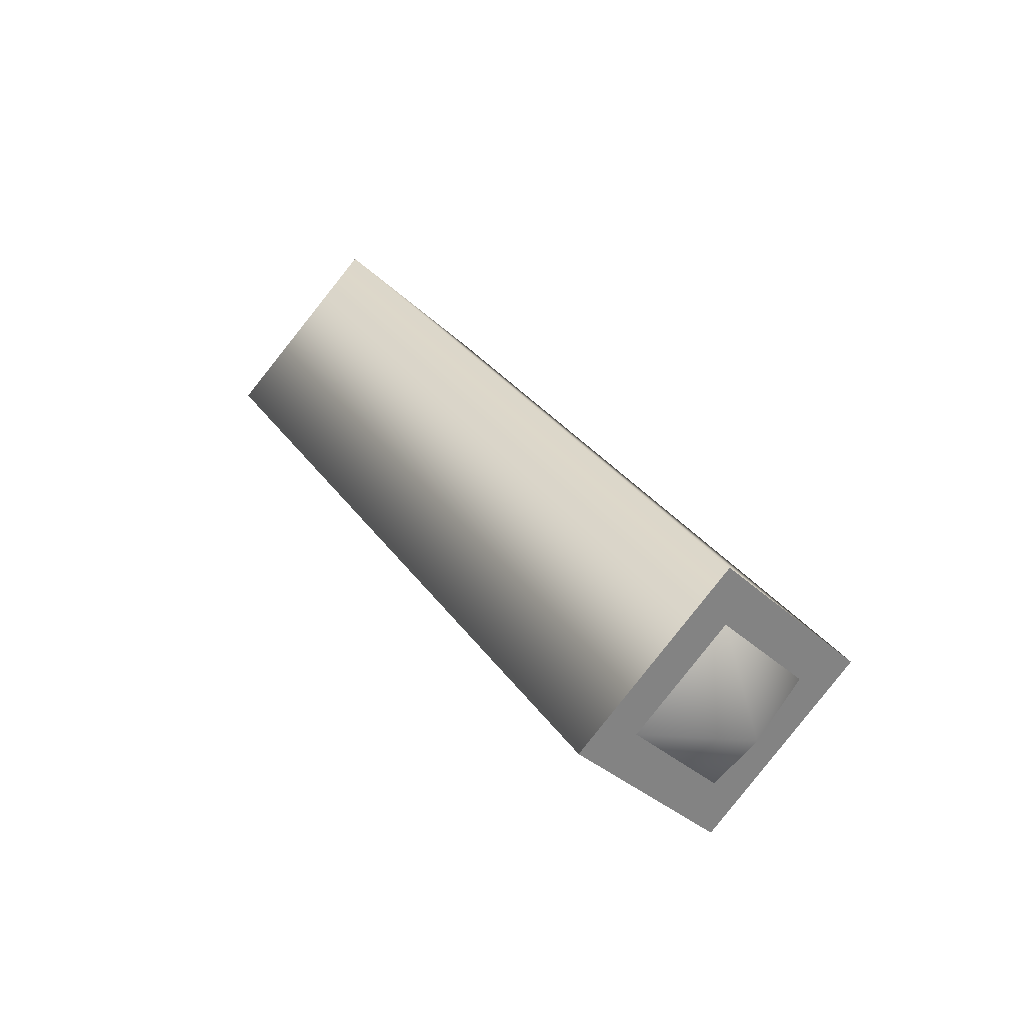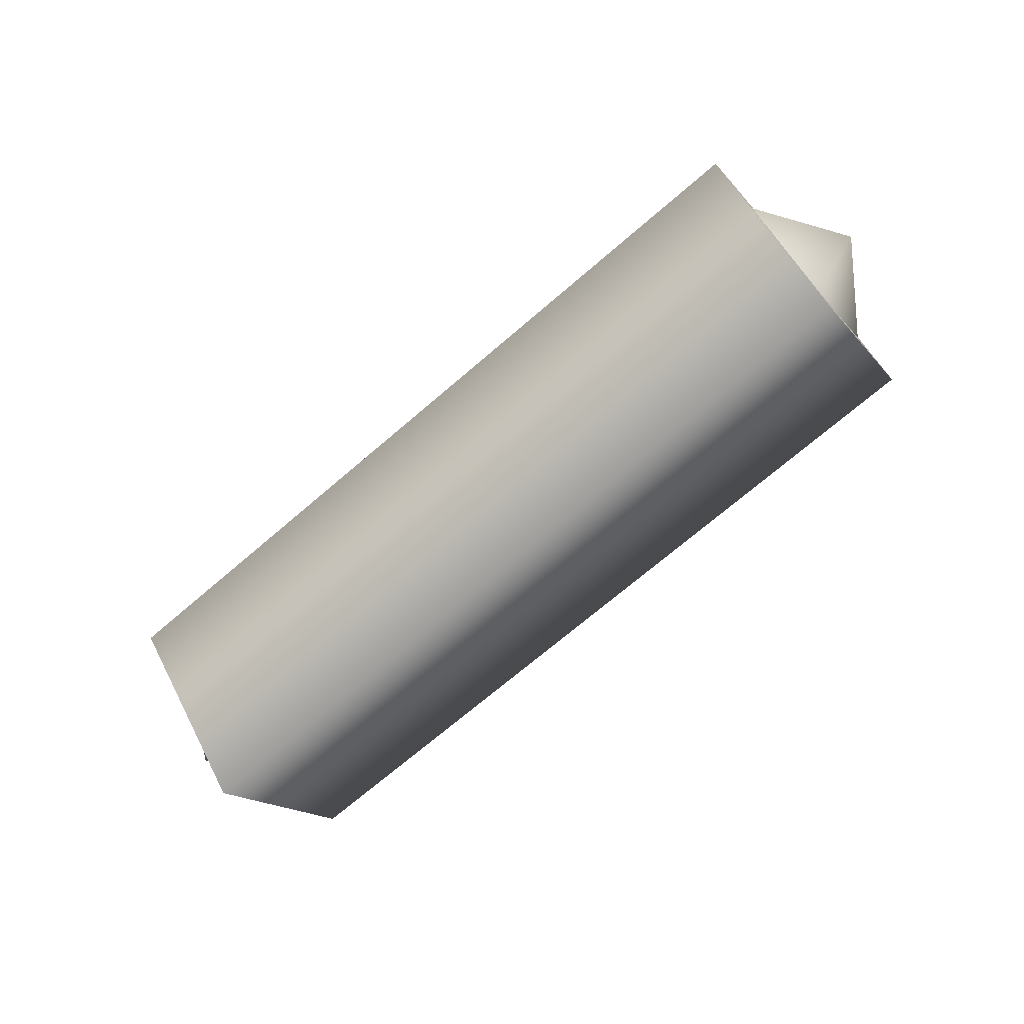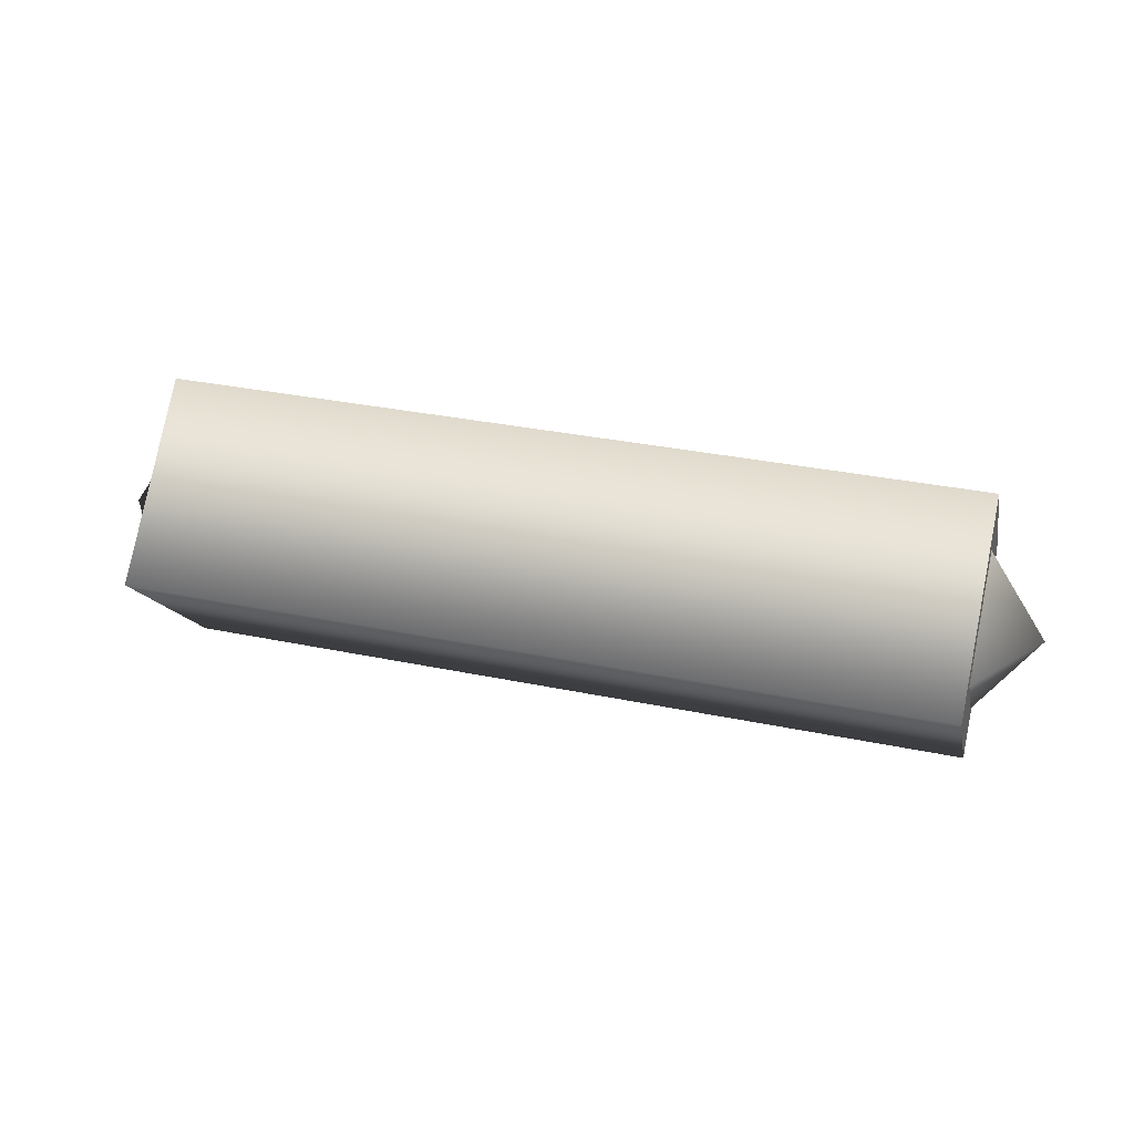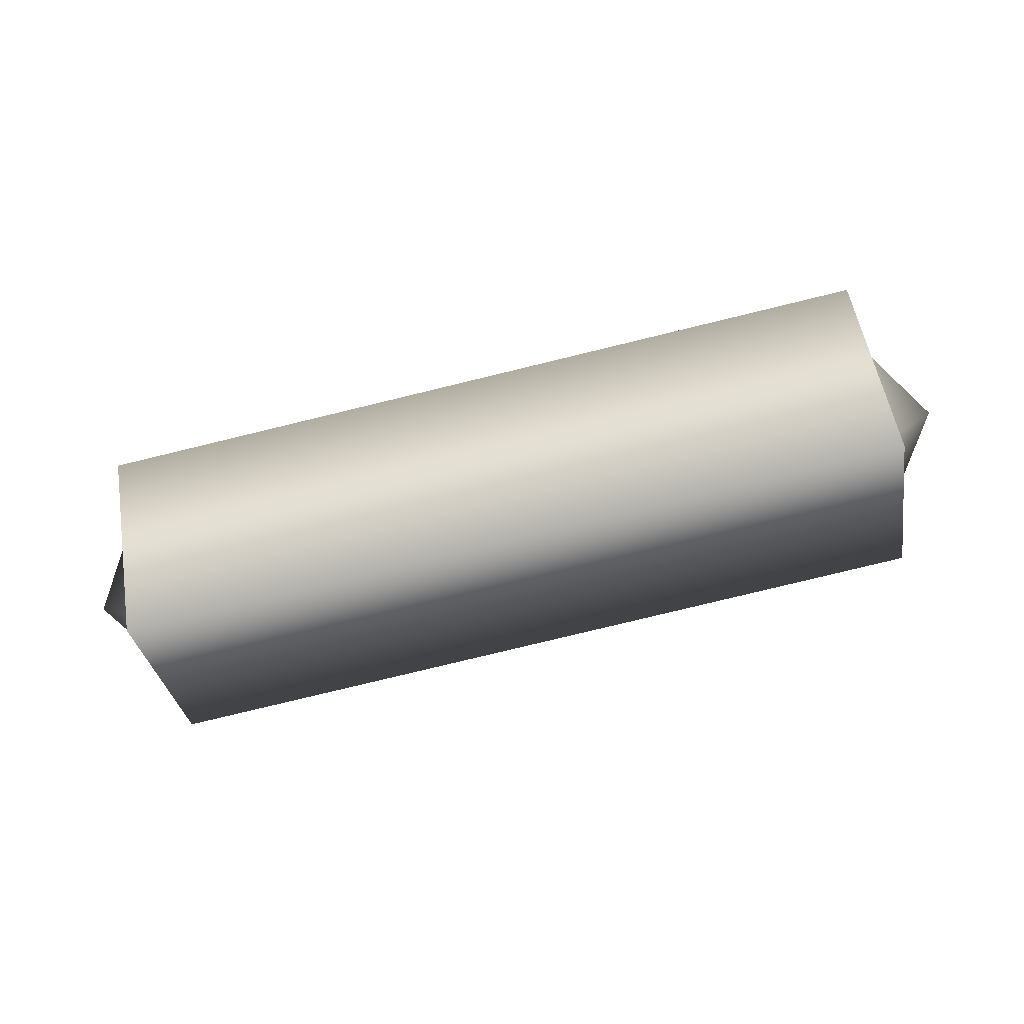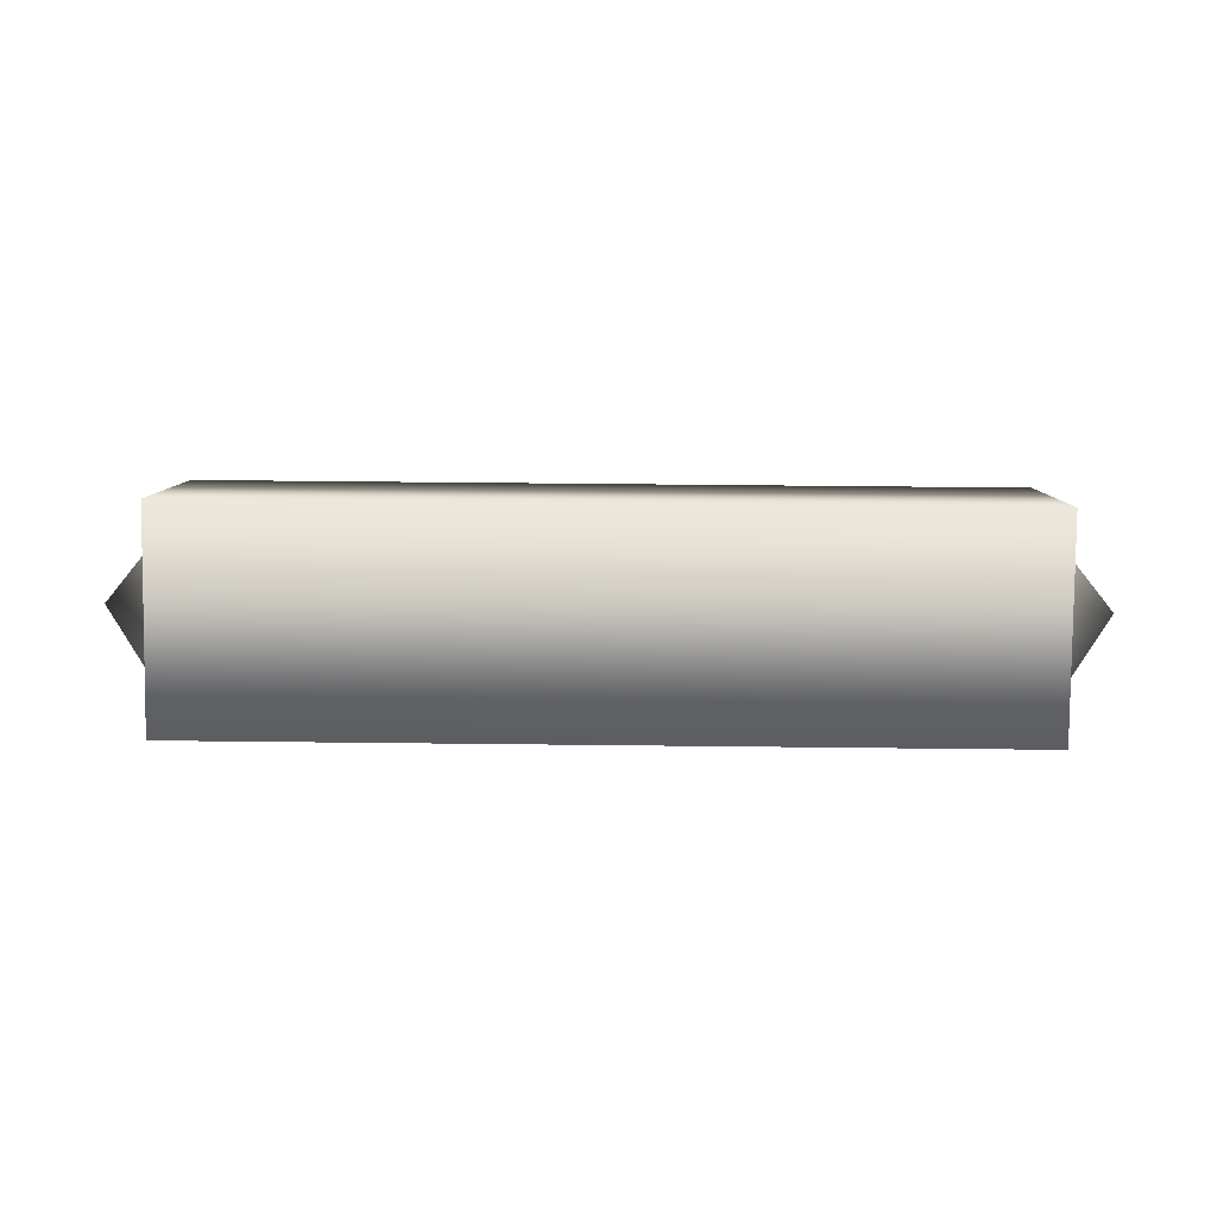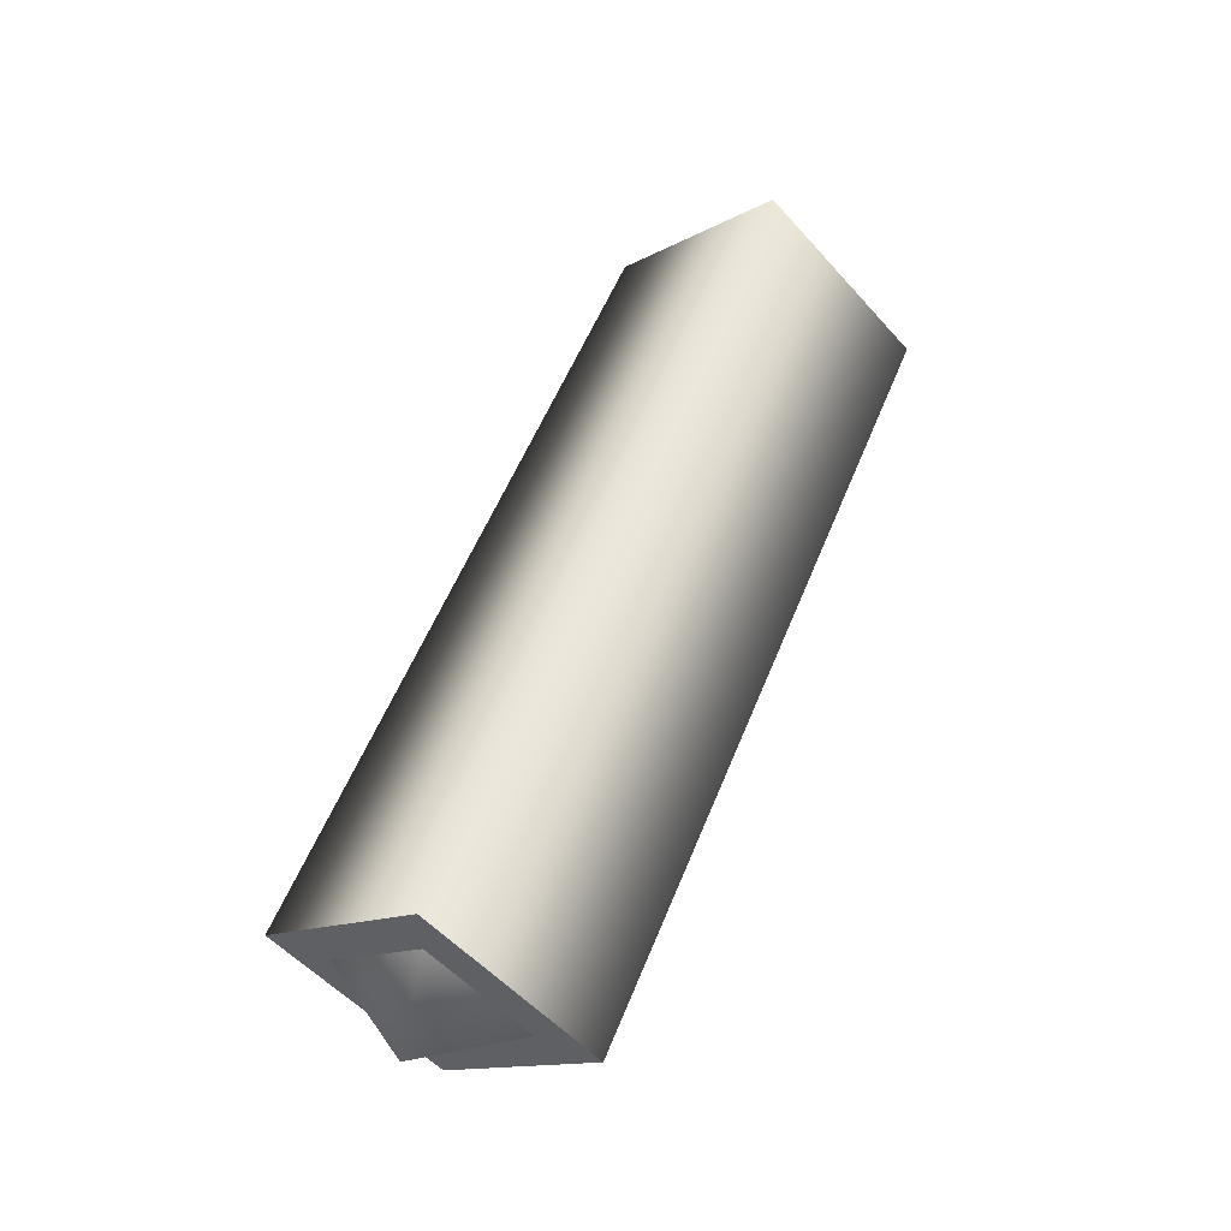
<metadata>
{"format":"obj","ext":"obj","renderer":"f3d","projection":"perspective","resolution":1024,"background":"white","views":[{"elev":30.2,"azim":61.7,"up":"+Y"},{"elev":-70.7,"azim":-139.3,"up":"+Y"},{"elev":32.8,"azim":16.1,"up":"+Z"},{"elev":-79.4,"azim":-166.4,"up":"+Y"},{"elev":52.8,"azim":0.7,"up":"+Z"},{"elev":55.6,"azim":-68.3,"up":"+Y"}]}
</metadata>
<code>
g Cube.016
v -0.009134 -0.01166 0.02529
v -0.009134 -0.009615 0.02189
v -0.009134 -0.009615 0.02325
v -0.009134 -0.01302 0.02529
v -0.009134 -0.006212 0.02529
v -0.009134 -0.009615 0.02733
v -0.009134 -0.007573 0.02529
v -0.009134 -0.009615 0.02869
v 0.009154 -0.01166 0.02529
v 0.009154 -0.01302 0.02529
v 0.009154 -0.009615 0.02869
v 0.009154 -0.009615 0.02733
v 0.009154 -0.009615 0.02325
v 0.009154 -0.006212 0.02529
v 0.009154 -0.009615 0.02189
v 0.009154 -0.007573 0.02529
v 0.009154 -0.009615 0.02189
v -0.009134 -0.009615 0.02189
v -0.009134 -0.01302 0.02529
v 0.009154 -0.01302 0.02529
v 0.009154 -0.006212 0.02529
v -0.009134 -0.009615 0.02869
v -0.009134 -0.006212 0.02529
v 0.009154 -0.009615 0.02869
v 0.009154 -0.01166 0.02529
v 0.0105 -0.009615 0.02529
v 0.009154 -0.009615 0.02325
v 0.009154 -0.009615 0.02733
v 0.009154 -0.007573 0.02529
v -0.009134 -0.01166 0.02529
v -0.01048 -0.009615 0.02529
v -0.009134 -0.009615 0.02733
v -0.009134 -0.009615 0.02325
v -0.009134 -0.007573 0.02529
g Cube.016_0
f 3 2 1
f 2 4 1
f 5 2 3
f 1 4 6
f 7 5 3
f 4 8 6
f 8 5 7
f 6 8 7
f 11 10 9
f 12 11 9
f 9 10 13
f 14 11 12
f 10 15 13
f 16 14 12
f 13 15 16
f 15 14 16
f 19 18 17
f 20 19 17
f 17 18 21
f 22 19 20
f 18 23 21
f 24 22 20
f 24 21 23
f 22 24 23
g Cube.016_1
f 27 26 25
f 25 26 28
f 29 26 27
f 28 26 29
f 32 31 30
f 30 31 33
f 34 31 32
f 33 31 34

</code>
